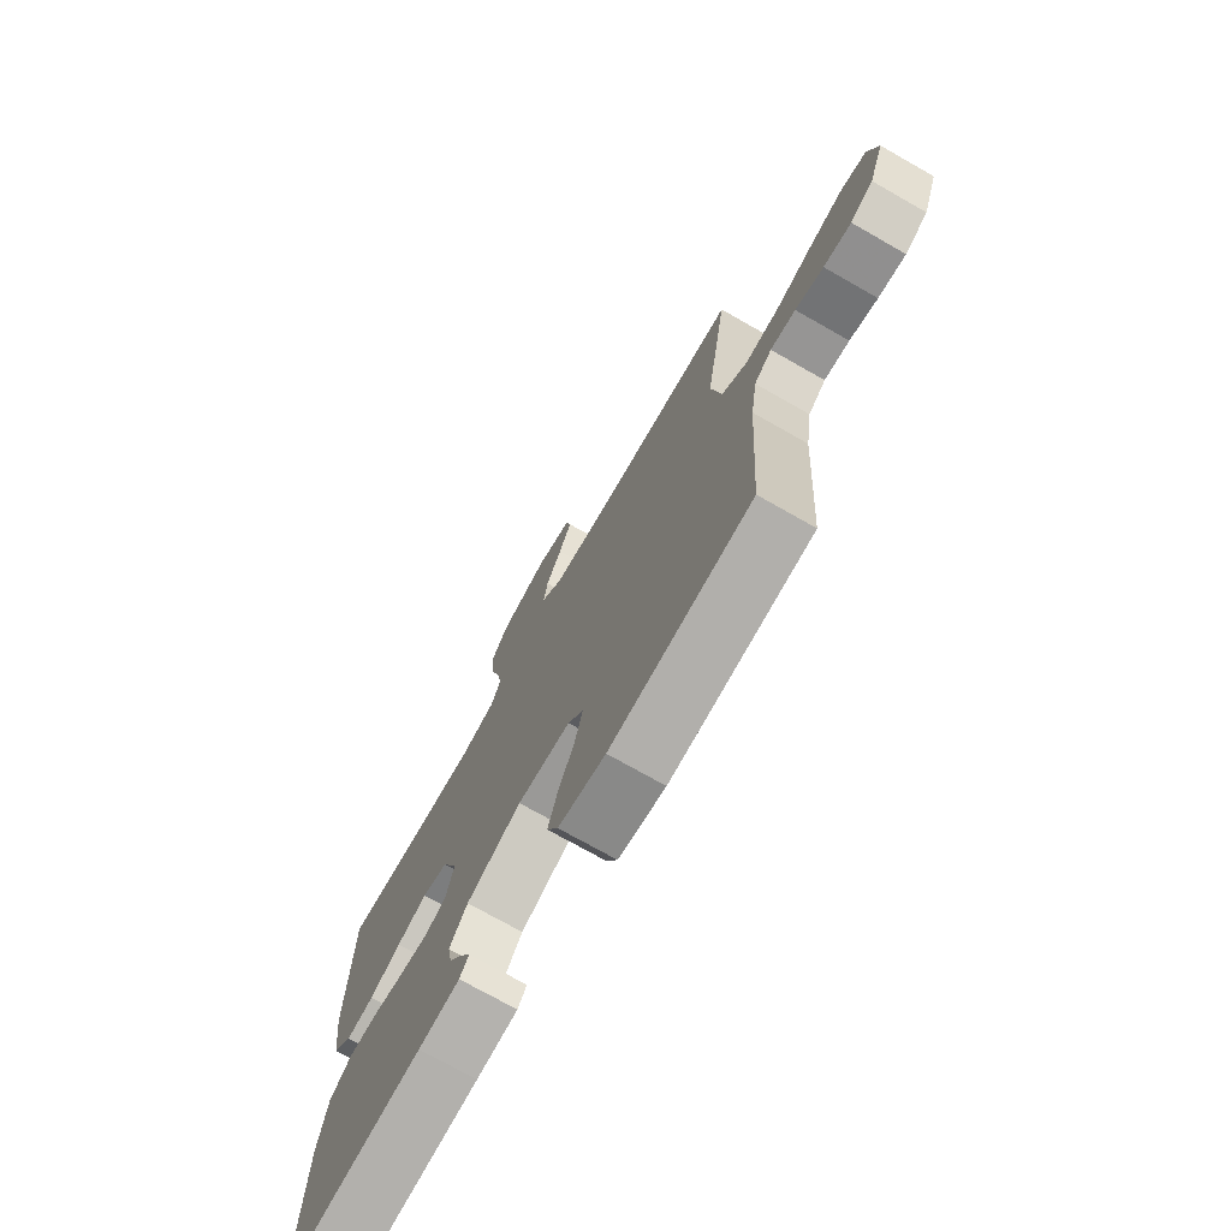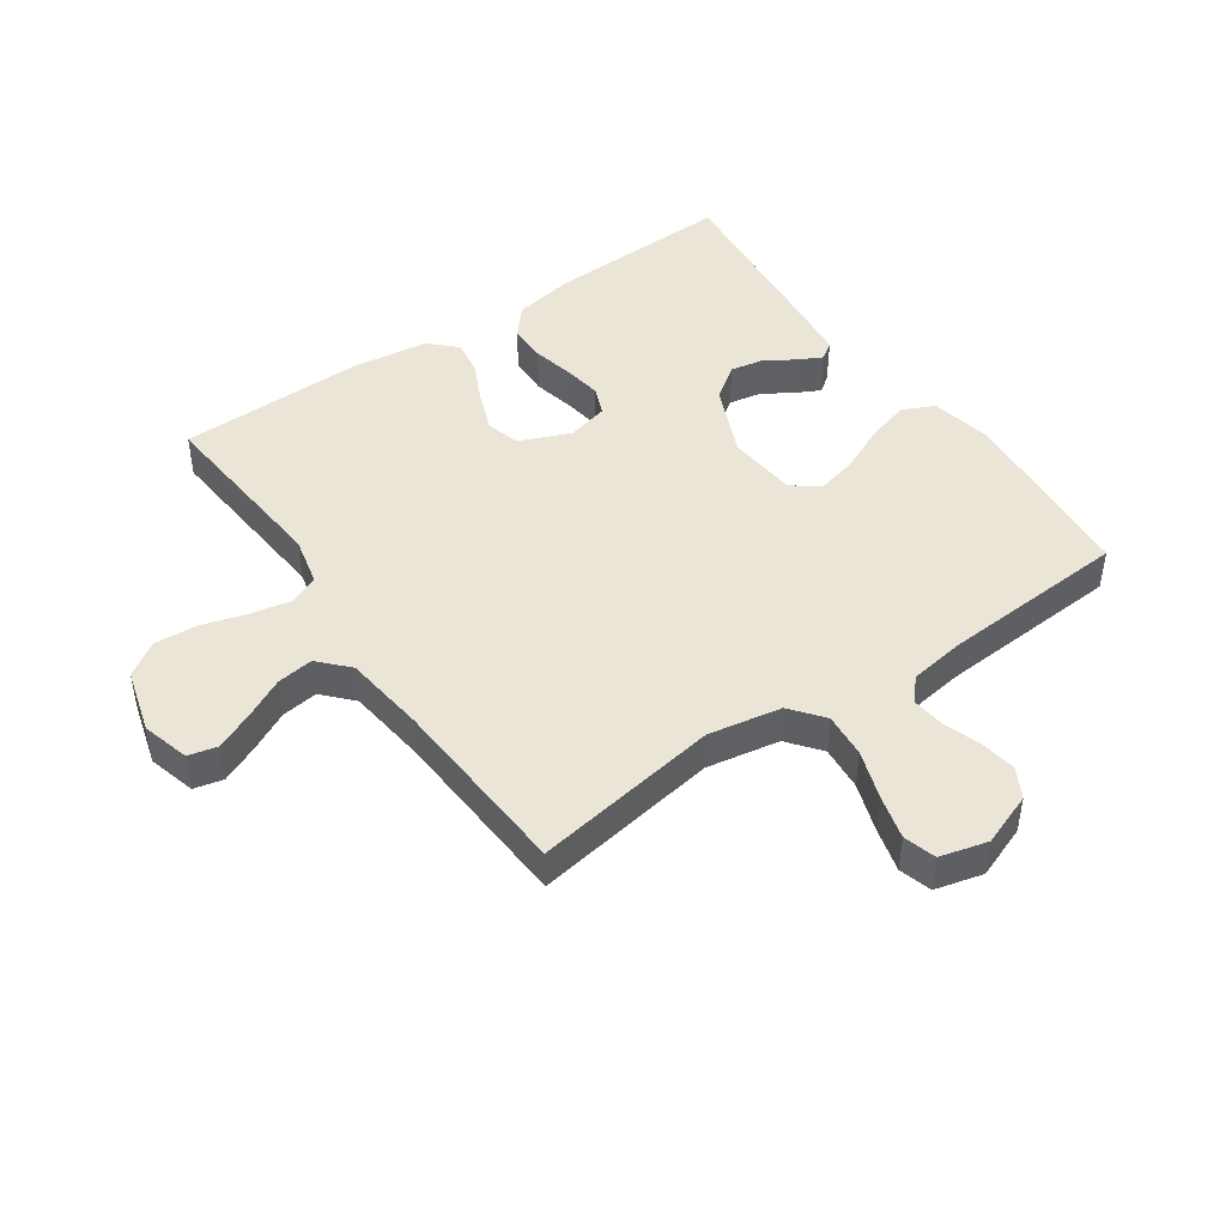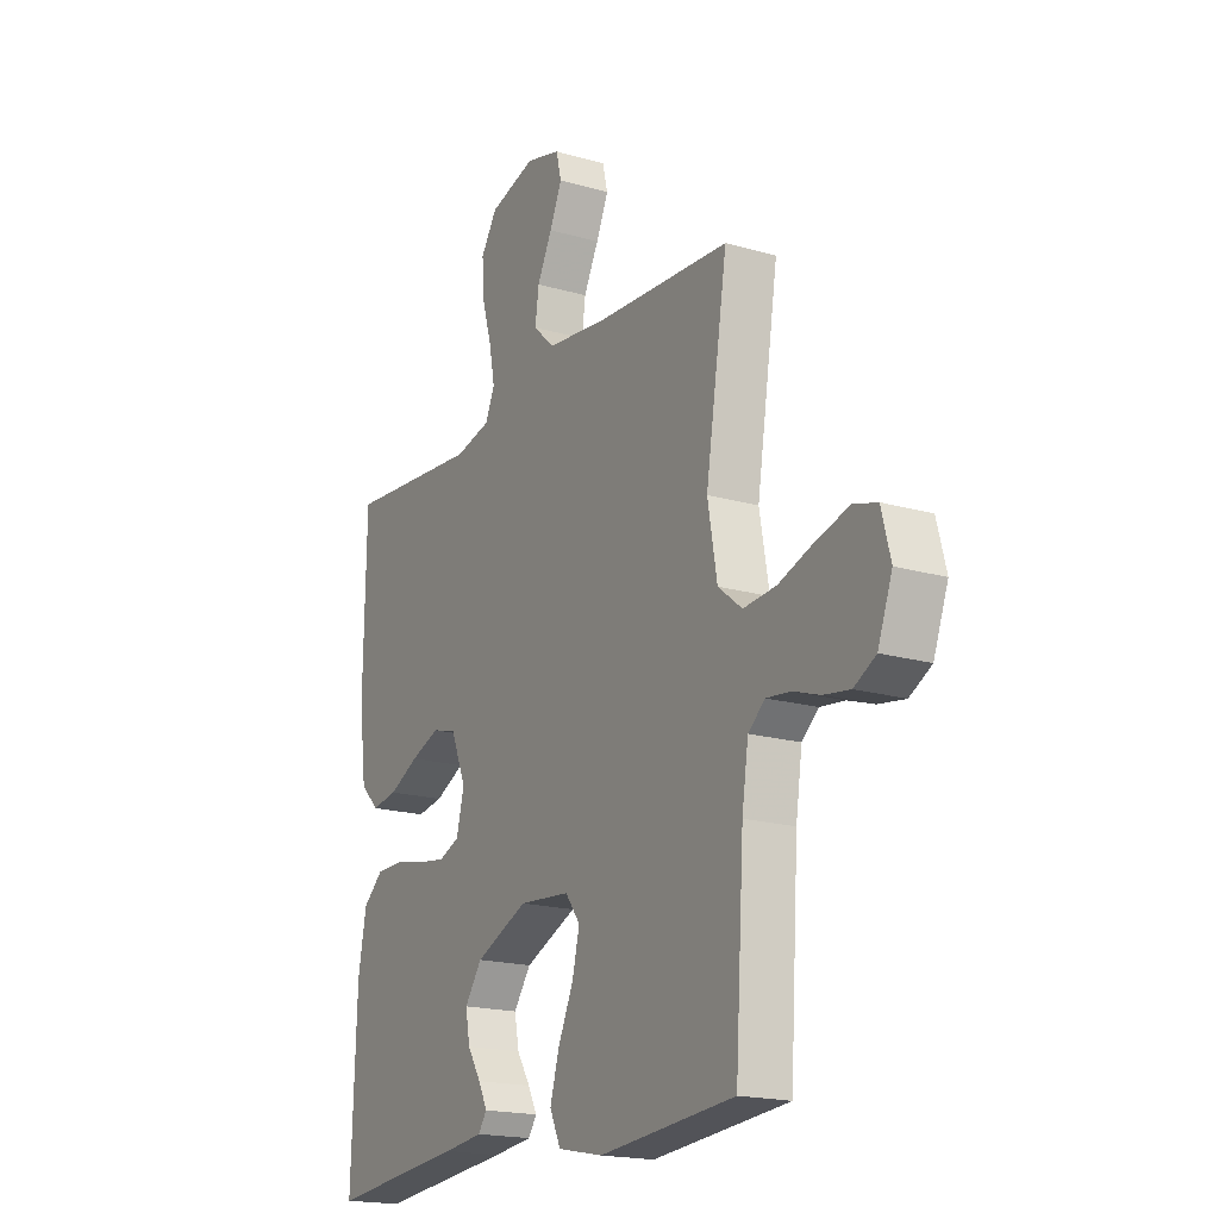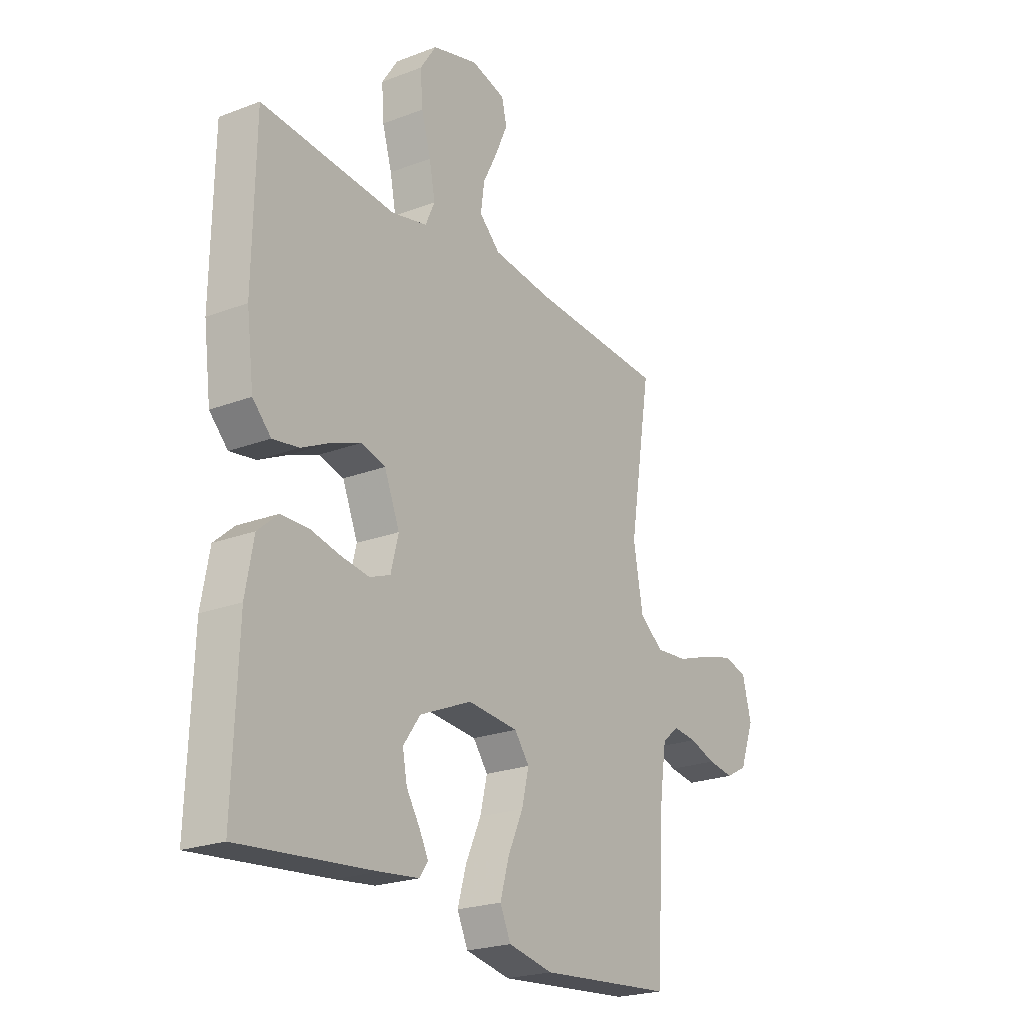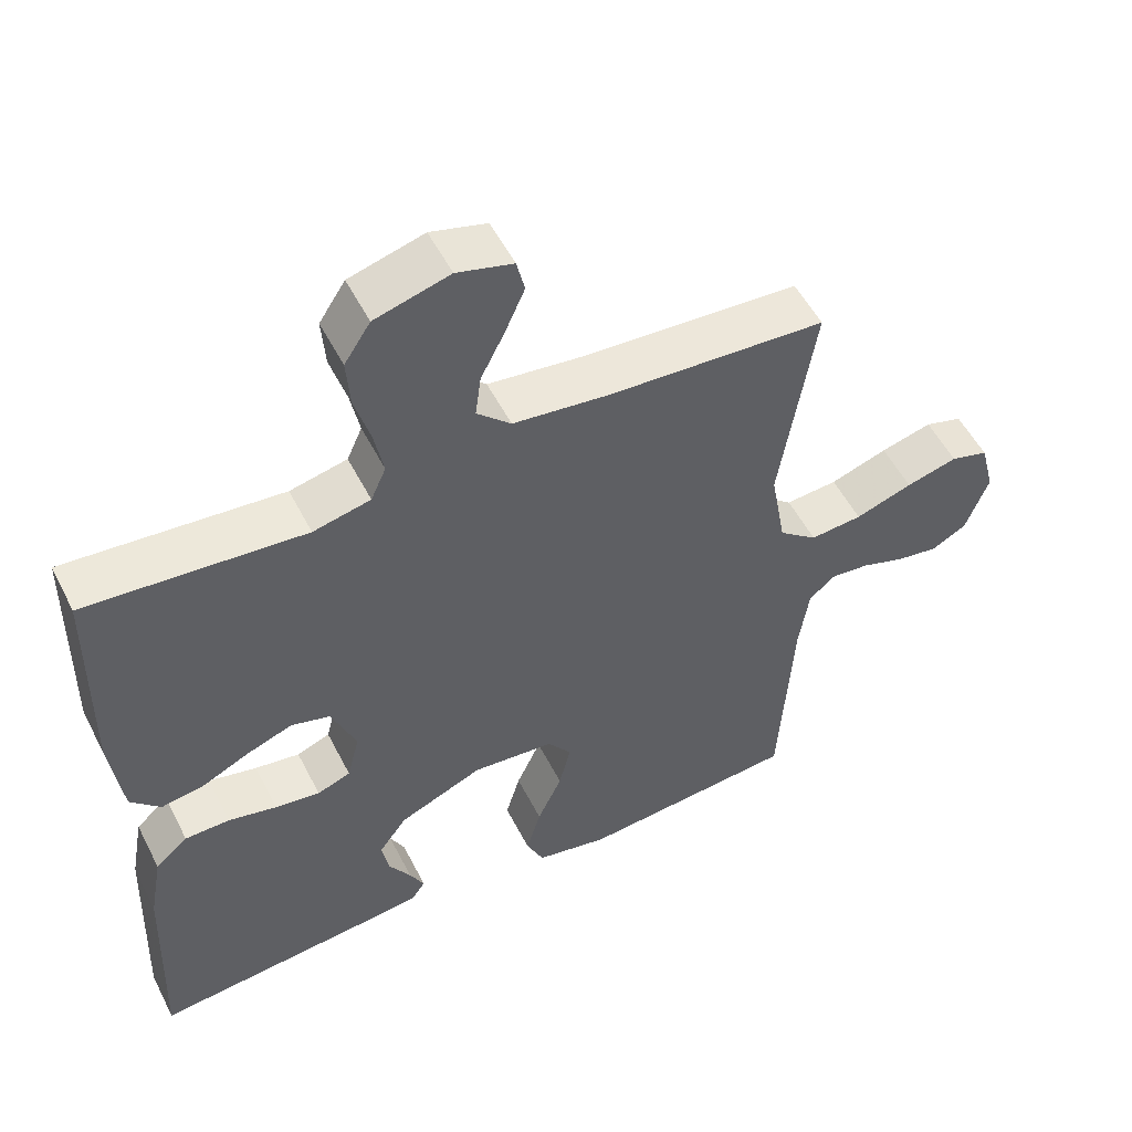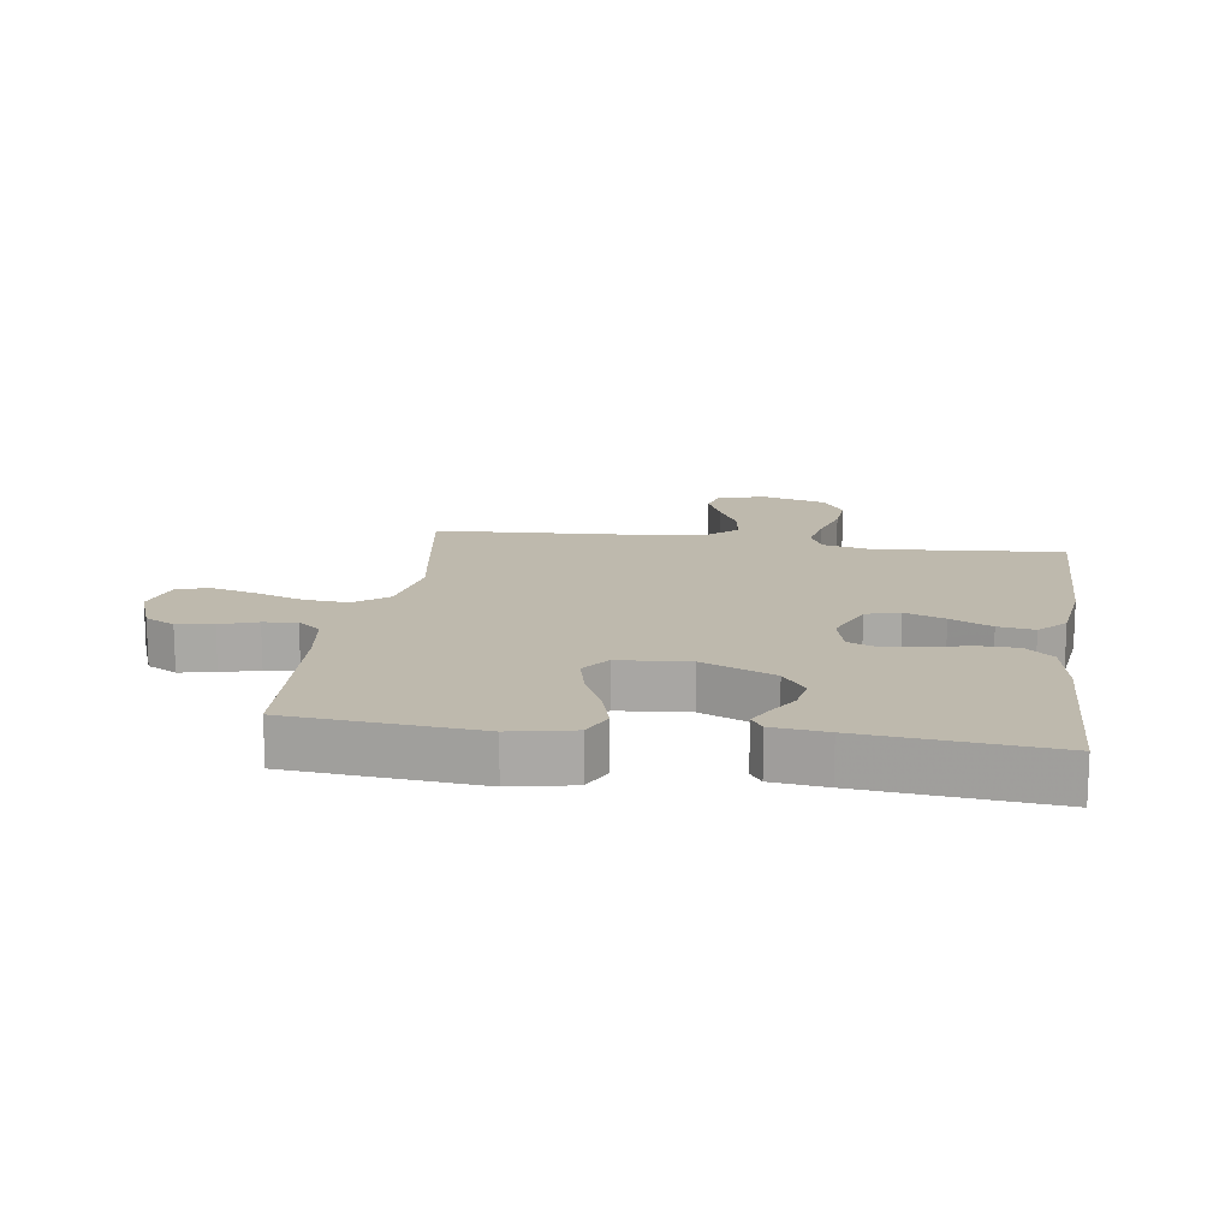
<metadata>
{"format":"obj","ext":"obj","renderer":"f3d","projection":"perspective","resolution":1024,"background":"white","views":[{"elev":-73.7,"azim":60.4,"up":"+Z"},{"elev":45.7,"azim":55.3,"up":"+Y"},{"elev":-18.5,"azim":60.9,"up":"+Z"},{"elev":-22.7,"azim":-56.7,"up":"+Z"},{"elev":53.1,"azim":-26.6,"up":"+Z"},{"elev":15.1,"azim":-171.7,"up":"+Y"}]}
</metadata>
<code>
v 0.5 0.07 0.5
v 0.452 0.07 0.2
v 0.473 0.07 0.082
v 0.526 0.07 0.04
v 0.598 0.07 0.046
v 0.677 0.07 0.073
v 0.748 0.07 0.092
v 0.8 0.07 0.077
v 0.82 0.07 0
v 0.788 0.07 -0.085
v 0.74 0.07 -0.111
v 0.682 0.07 -0.102
v 0.623 0.07 -0.082
v 0.57 0.07 -0.076
v 0.533 0.07 -0.107
v 0.519 0.07 -0.2
v 0.5 0.07 -0.5
v 0.2 0.07 -0.526
v 0.1 0.07 -0.506
v 0.076 0.07 -0.454
v 0.096 0.07 -0.385
v 0.13 0.07 -0.311
v 0.146 0.07 -0.245
v 0.113 0.07 -0.201
v 0 0.07 -0.191
v -0.116 0.07 -0.241
v -0.154 0.07 -0.294
v -0.144 0.07 -0.347
v -0.114 0.07 -0.395
v -0.094 0.07 -0.434
v -0.113 0.07 -0.461
v -0.2 0.07 -0.471
v -0.5 0.07 -0.5
v -0.489 0.07 -0.2
v -0.471 0.07 -0.101
v -0.426 0.07 -0.062
v -0.364 0.07 -0.061
v -0.297 0.07 -0.076
v -0.235 0.07 -0.085
v -0.189 0.07 -0.067
v -0.172 0.07 0
v -0.206 0.07 0.083
v -0.26 0.07 0.098
v -0.324 0.07 0.074
v -0.39 0.07 0.042
v -0.448 0.07 0.033
v -0.489 0.07 0.075
v -0.505 0.07 0.2
v -0.5 0.07 0.5
v -0.2 0.07 0.475
v -0.121 0.07 0.493
v -0.1 0.07 0.54
v -0.113 0.07 0.606
v -0.134 0.07 0.678
v -0.139 0.07 0.747
v -0.103 0.07 0.802
v 0 0.07 0.831
v 0.077 0.07 0.81
v 0.088 0.07 0.763
v 0.061 0.07 0.702
v 0.028 0.07 0.637
v 0.02 0.07 0.578
v 0.067 0.07 0.534
v 0.2 0.07 0.518
v 0.5 0 0.5
v 0.452 0 0.2
v 0.473 0 0.082
v 0.526 0 0.04
v 0.598 0 0.046
v 0.677 0 0.073
v 0.748 0 0.092
v 0.8 0 0.077
v 0.82 0 0
v 0.788 0 -0.085
v 0.74 0 -0.111
v 0.682 0 -0.102
v 0.623 0 -0.082
v 0.57 0 -0.076
v 0.533 0 -0.107
v 0.519 0 -0.2
v 0.5 0 -0.5
v 0.2 0 -0.526
v 0.1 0 -0.506
v 0.076 0 -0.454
v 0.096 0 -0.385
v 0.13 0 -0.311
v 0.146 0 -0.245
v 0.113 0 -0.201
v 0 0 -0.191
v -0.116 0 -0.241
v -0.154 0 -0.294
v -0.144 0 -0.347
v -0.114 0 -0.395
v -0.094 0 -0.434
v -0.113 0 -0.461
v -0.2 0 -0.471
v -0.5 0 -0.5
v -0.489 0 -0.2
v -0.471 0 -0.101
v -0.426 0 -0.062
v -0.364 0 -0.061
v -0.297 0 -0.076
v -0.235 0 -0.085
v -0.189 0 -0.067
v -0.172 0 0
v -0.206 0 0.083
v -0.26 0 0.098
v -0.324 0 0.074
v -0.39 0 0.042
v -0.448 0 0.033
v -0.489 0 0.075
v -0.505 0 0.2
v -0.5 0 0.5
v -0.2 0 0.475
v -0.121 0 0.493
v -0.1 0 0.54
v -0.113 0 0.606
v -0.134 0 0.678
v -0.139 0 0.747
v -0.103 0 0.802
v 0 0 0.831
v 0.077 0 0.81
v 0.088 0 0.763
v 0.061 0 0.702
v 0.028 0 0.637
v 0.02 0 0.578
v 0.067 0 0.534
v 0.2 0 0.518
f 58 59 60 61
f 56 57 58 61
f 56 61 62
f 53 54 55 56
f 52 53 56 62
f 51 52 62 63
f 47 48 49 50
f 44 45 46 47
f 43 44 47 50
f 42 43 50 51
f 35 36 37 38
f 35 38 39
f 34 35 39
f 33 34 39 40
f 28 29 30 31
f 28 31 32 33
f 19 20 21 22
f 19 22 23
f 16 17 18 19
f 15 16 19 23
f 14 15 23 24
f 10 11 12 13
f 10 13 14
f 9 10 14
f 5 6 7 8
f 5 8 9 14
f 64 1 2
f 64 2 3
f 63 64 3
f 41 42 51 63
f 40 41 63 3
f 27 28 33
f 26 27 33 40
f 25 26 40 3
f 4 5 14 24
f 3 4 24 25
f 125 124 123 122
f 125 122 121 120
f 126 125 120
f 120 119 118 117
f 126 120 117 116
f 127 126 116 115
f 114 113 112 111
f 111 110 109 108
f 114 111 108 107
f 115 114 107 106
f 102 101 100 99
f 103 102 99
f 103 99 98
f 104 103 98 97
f 95 94 93 92
f 97 96 95 92
f 86 85 84 83
f 87 86 83
f 83 82 81 80
f 87 83 80 79
f 88 87 79 78
f 77 76 75 74
f 78 77 74
f 78 74 73
f 72 71 70 69
f 78 73 72 69
f 66 65 128
f 67 66 128
f 67 128 127
f 127 115 106 105
f 67 127 105 104
f 97 92 91
f 104 97 91 90
f 67 104 90 89
f 88 78 69 68
f 89 88 68 67
f 1 65 66 2
f 2 66 67 3
f 3 67 68 4
f 4 68 69 5
f 5 69 70 6
f 6 70 71 7
f 7 71 72 8
f 8 72 73 9
f 9 73 74 10
f 10 74 75 11
f 11 75 76 12
f 12 76 77 13
f 13 77 78 14
f 14 78 79 15
f 15 79 80 16
f 16 80 81 17
f 17 81 82 18
f 18 82 83 19
f 19 83 84 20
f 20 84 85 21
f 21 85 86 22
f 22 86 87 23
f 23 87 88 24
f 24 88 89 25
f 25 89 90 26
f 26 90 91 27
f 27 91 92 28
f 28 92 93 29
f 29 93 94 30
f 30 94 95 31
f 31 95 96 32
f 32 96 97 33
f 33 97 98 34
f 34 98 99 35
f 35 99 100 36
f 36 100 101 37
f 37 101 102 38
f 38 102 103 39
f 39 103 104 40
f 40 104 105 41
f 41 105 106 42
f 42 106 107 43
f 43 107 108 44
f 44 108 109 45
f 45 109 110 46
f 46 110 111 47
f 47 111 112 48
f 48 112 113 49
f 49 113 114 50
f 50 114 115 51
f 51 115 116 52
f 52 116 117 53
f 53 117 118 54
f 54 118 119 55
f 55 119 120 56
f 56 120 121 57
f 57 121 122 58
f 58 122 123 59
f 59 123 124 60
f 60 124 125 61
f 61 125 126 62
f 62 126 127 63
f 63 127 128 64
f 64 128 65 1

</code>
